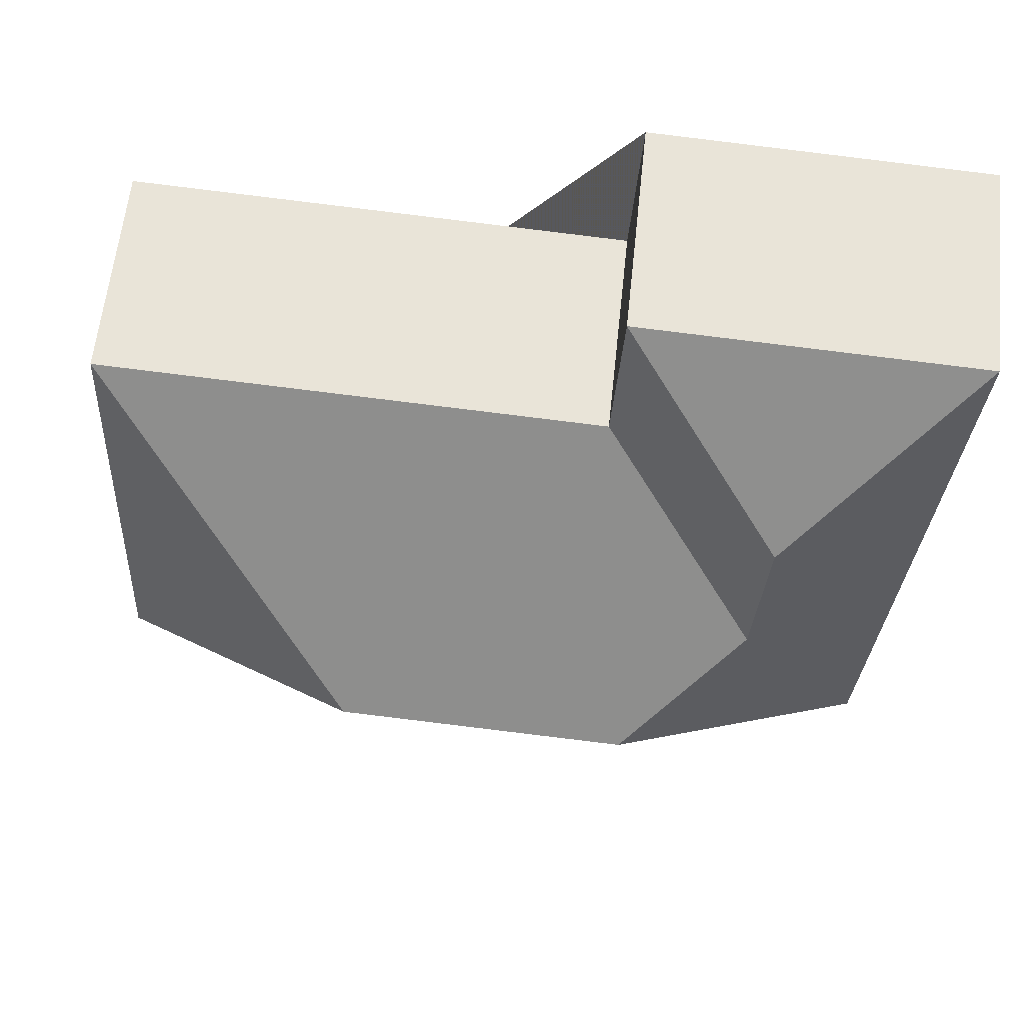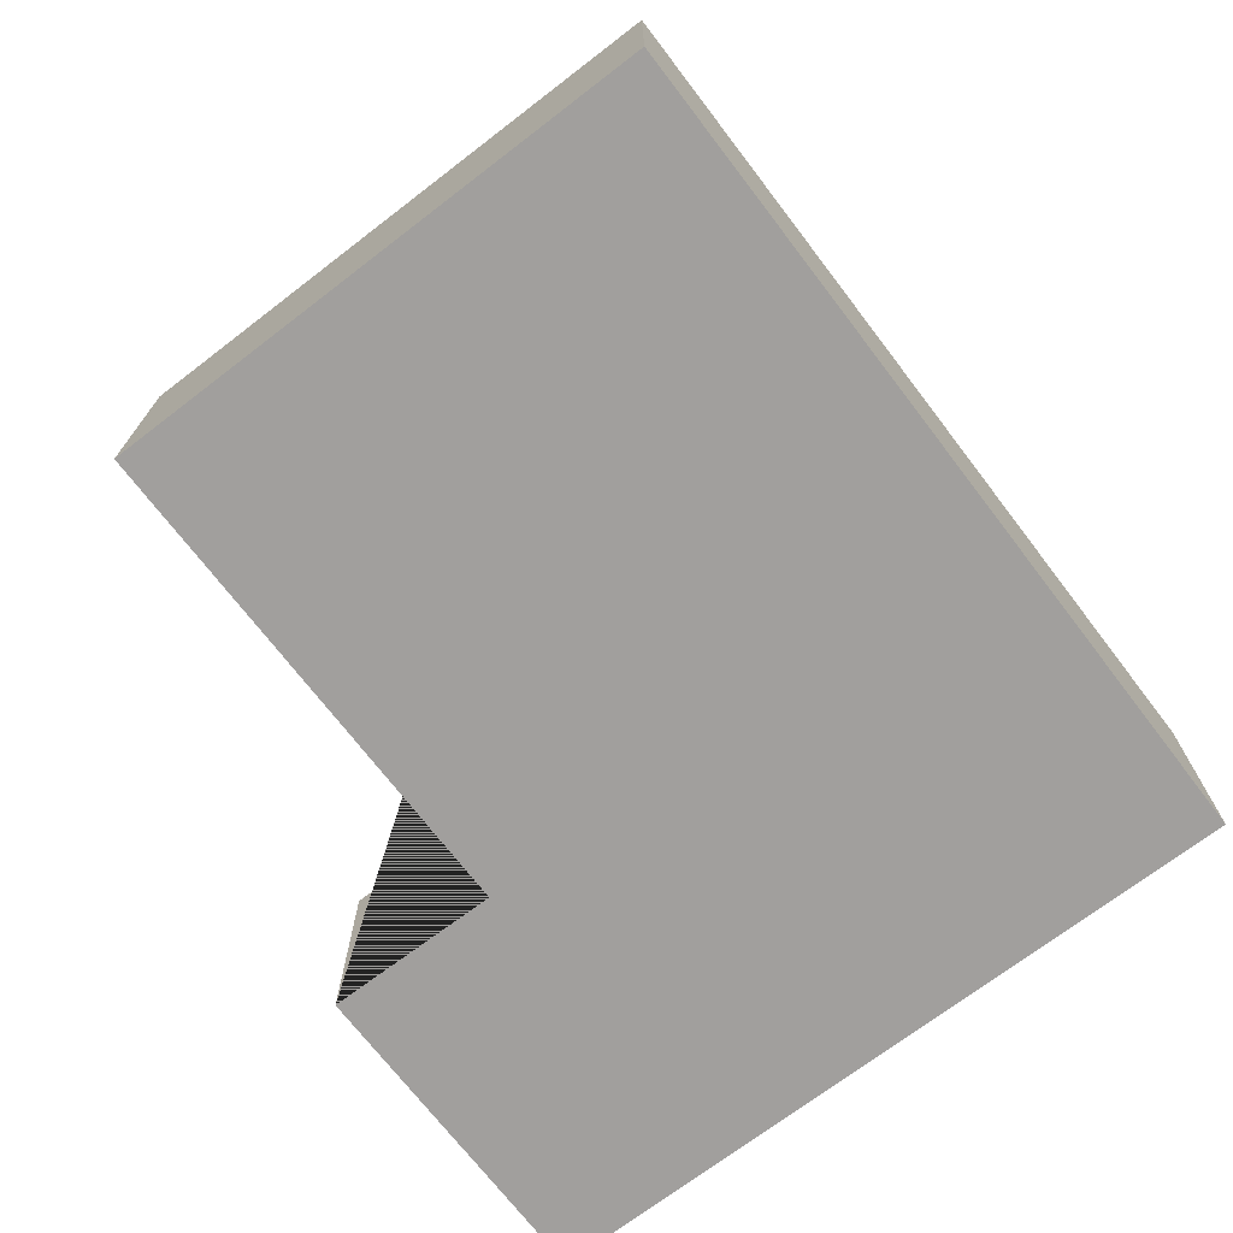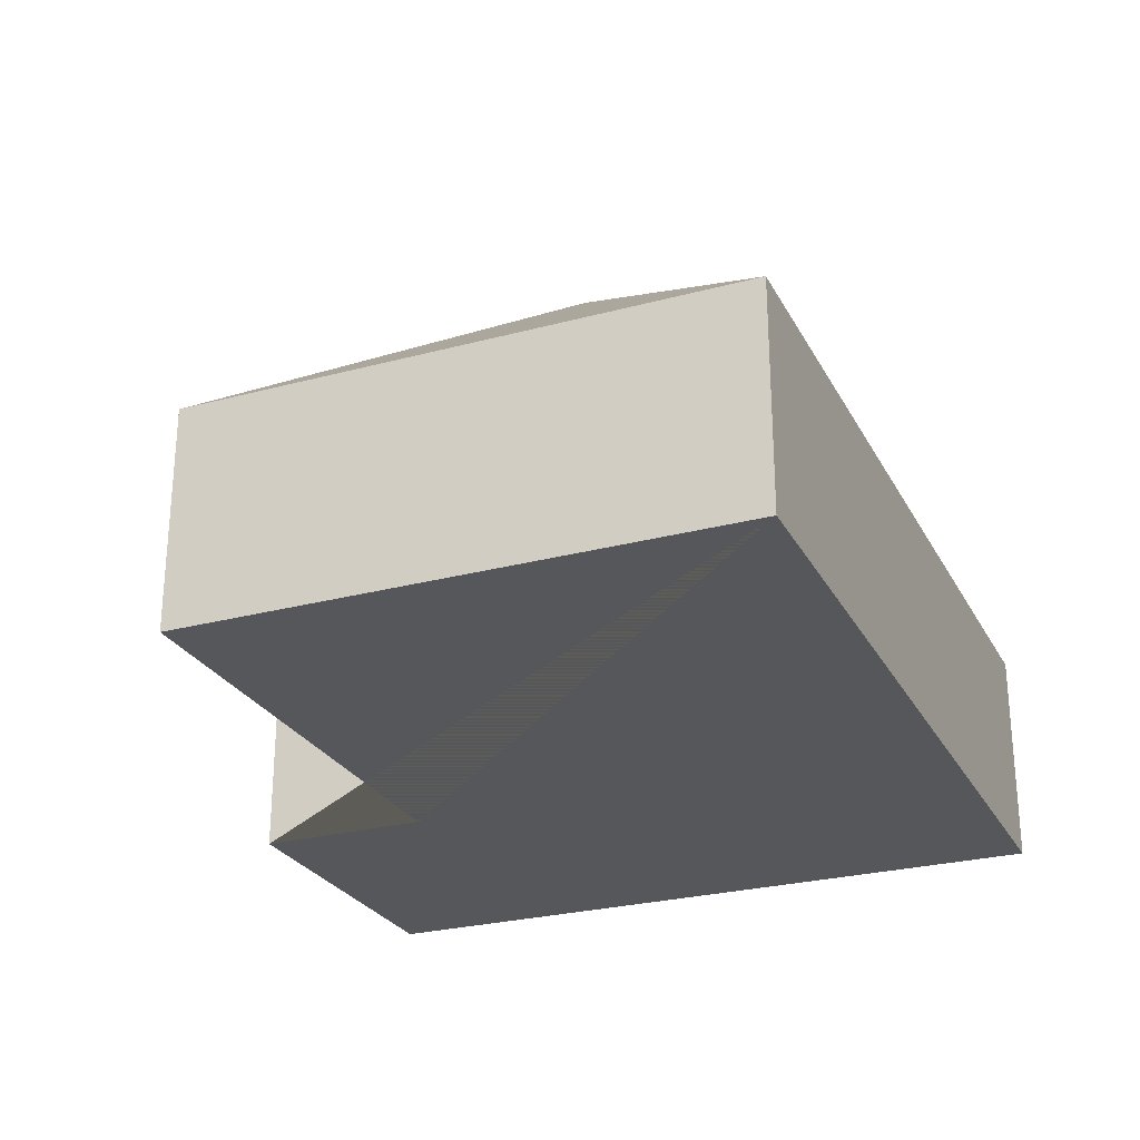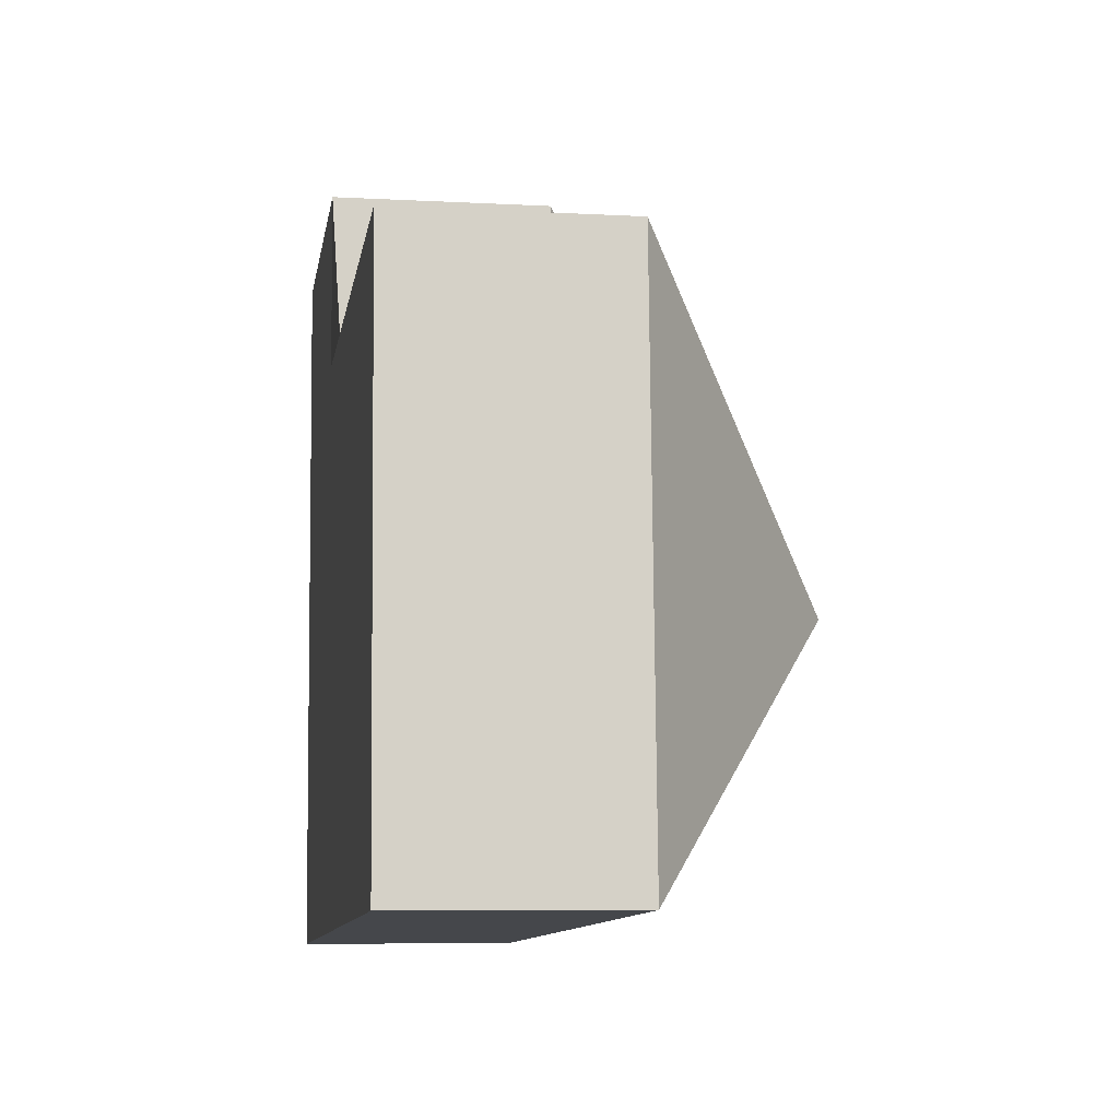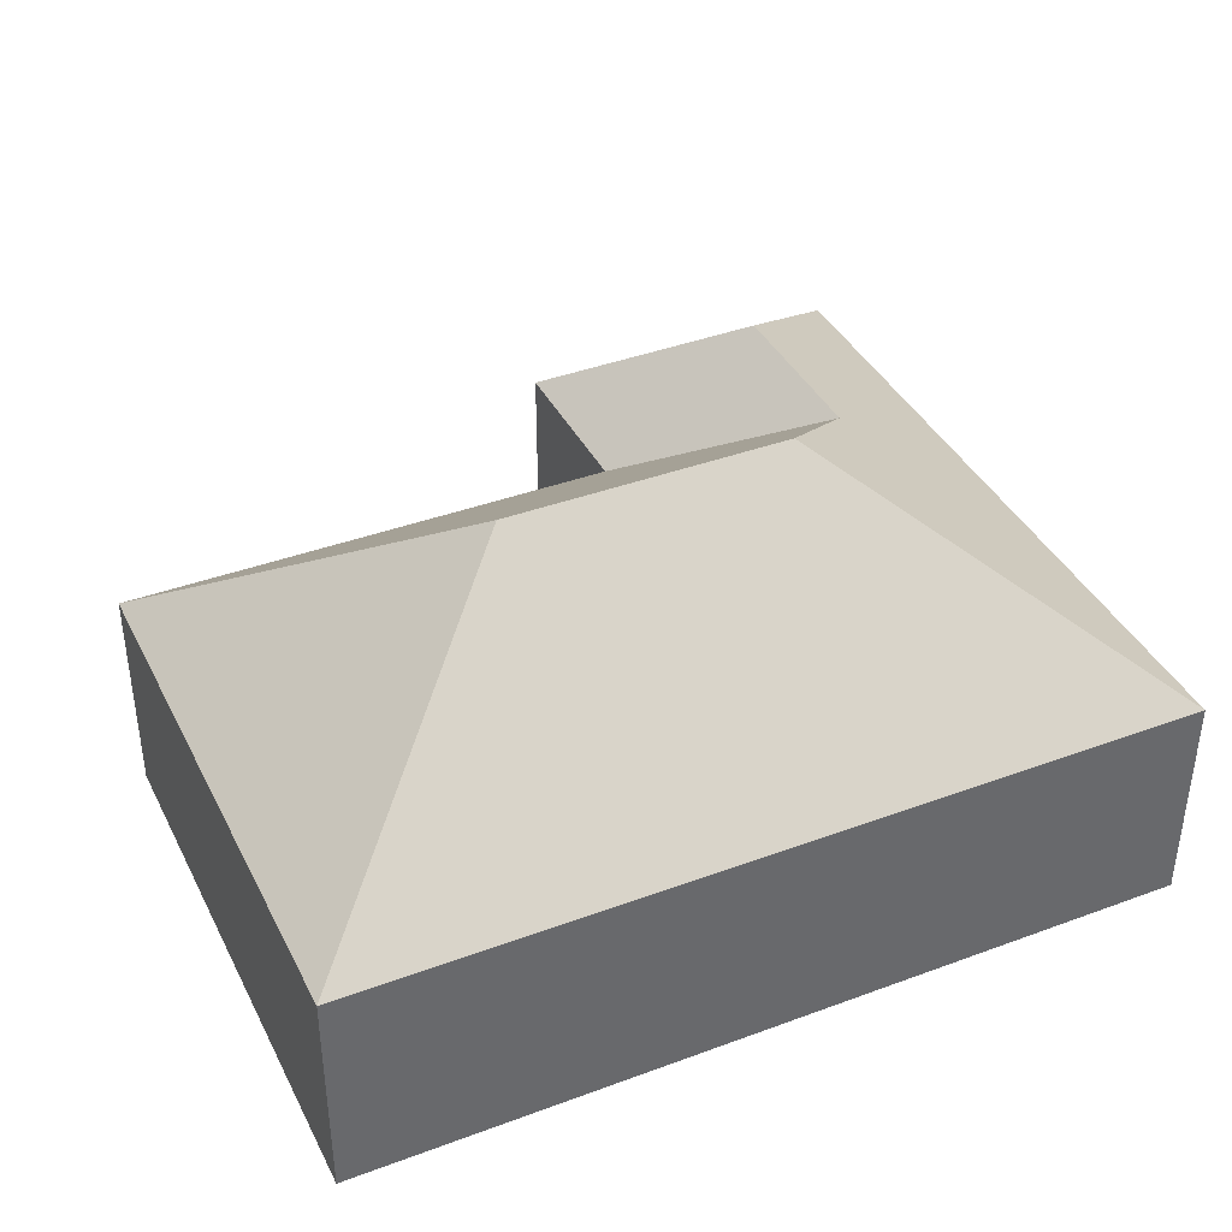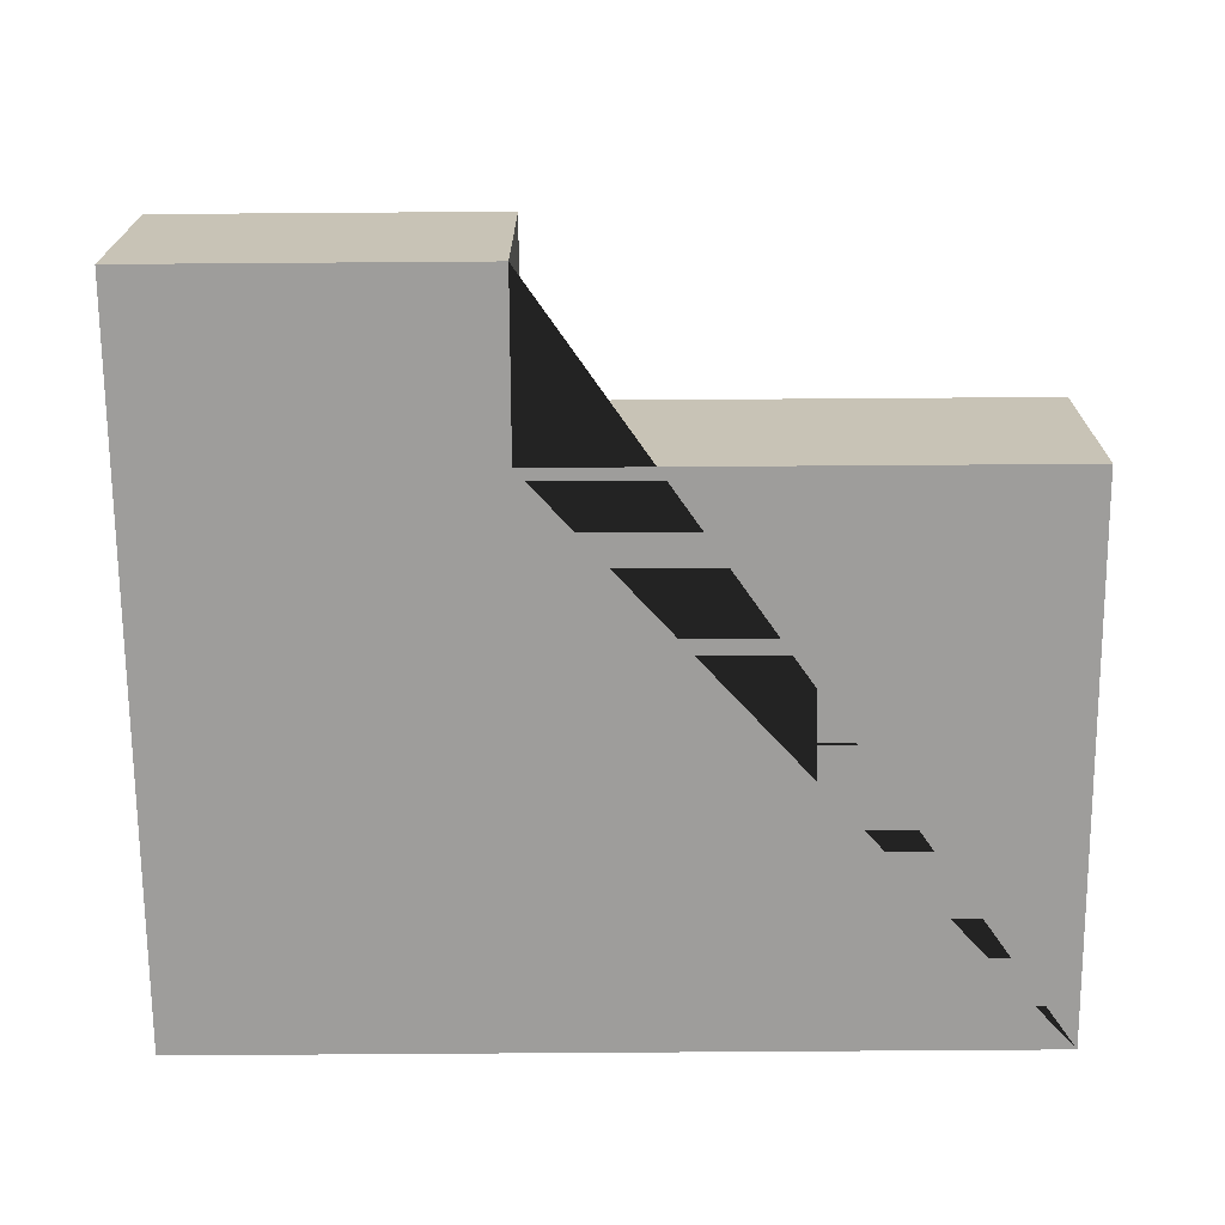
<metadata>
{"format":"obj","ext":"obj","renderer":"f3d","projection":"perspective","resolution":1024,"background":"white","views":[{"elev":60.8,"azim":-174.0,"up":"+Z"},{"elev":-71.5,"azim":124.0,"up":"+Y"},{"elev":-26.5,"azim":109.3,"up":"+Y"},{"elev":-7.0,"azim":81.0,"up":"+Z"},{"elev":39.3,"azim":151.8,"up":"+Y"},{"elev":-70.5,"azim":-3.0,"up":"+Y"}]}
</metadata>
<code>
o CG10_500_040072_0023
v 313.4 75 -249.1
v 28.9 75 -266.2
v 215.3 145 -162.7
v 118.8 145 -168.4
v 78.66 117.2 -132.6
v 302.2 75 -61.26
v 131.6 75 -71.44
v 75.19 117.3 -72.62
v 128.3 75 -12.11
v 14.09 75 -18.96
v 313.4 0 -249.1
v 28.9 0 -266.2
v 14.09 0 -18.96
v 128.3 0 -12.11
v 131.6 0 -71.44
v 302.2 0 -61.26
f 4 3 6 7 5
f 3 4 2 1
f 6 3 1
f 2 4 5 8 10
f 8 5 7 9
f 8 9 10
f 11 12 13 14 15 16
f 1 11 12 2
f 2 12 13 10
f 10 13 14 9
f 9 14 15 7
f 7 15 16 6
f 6 16 11 1

</code>
